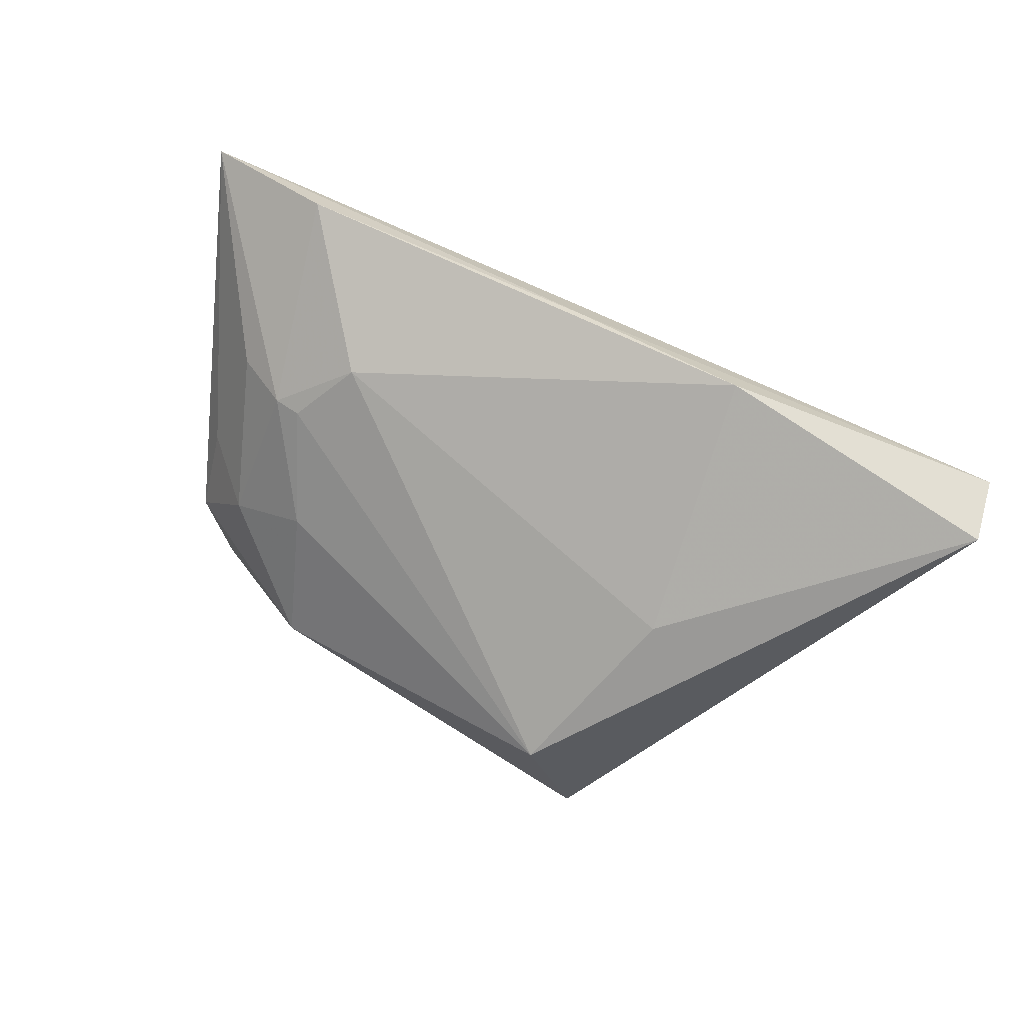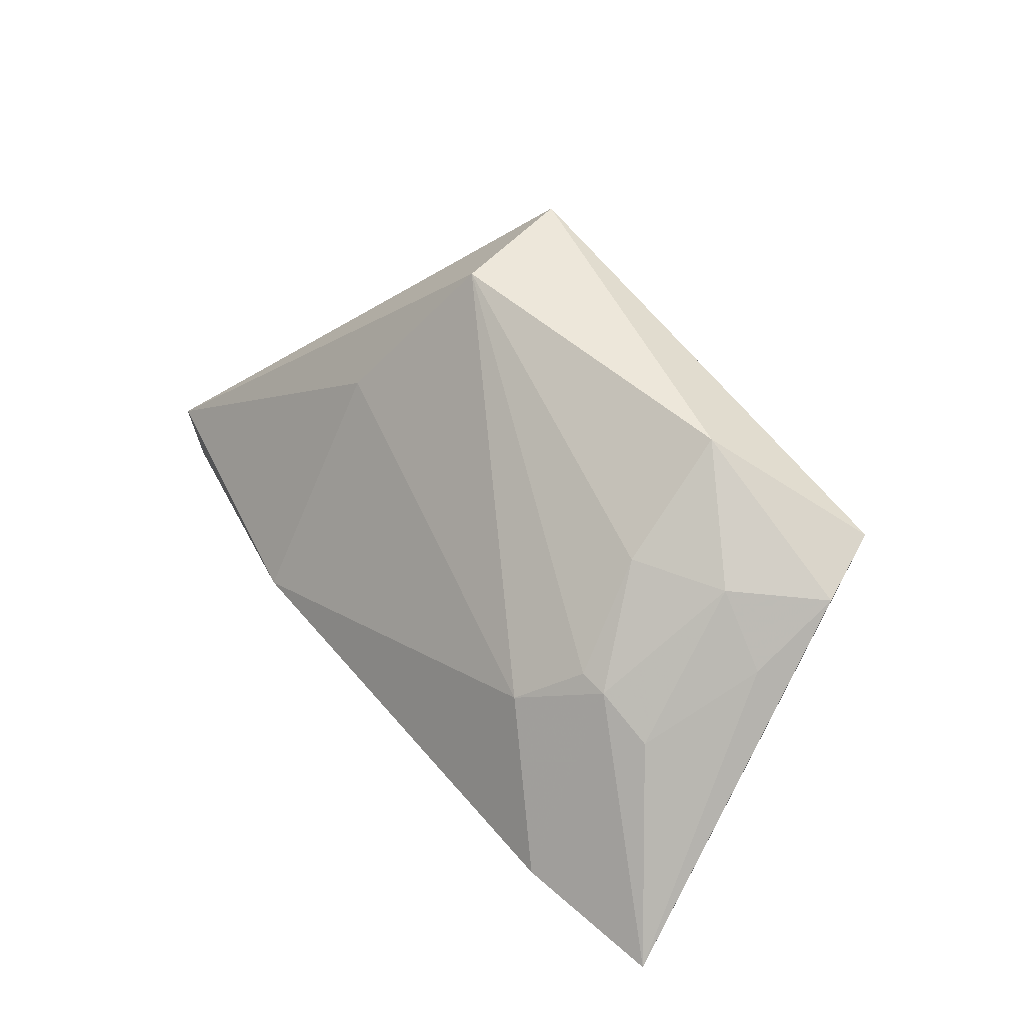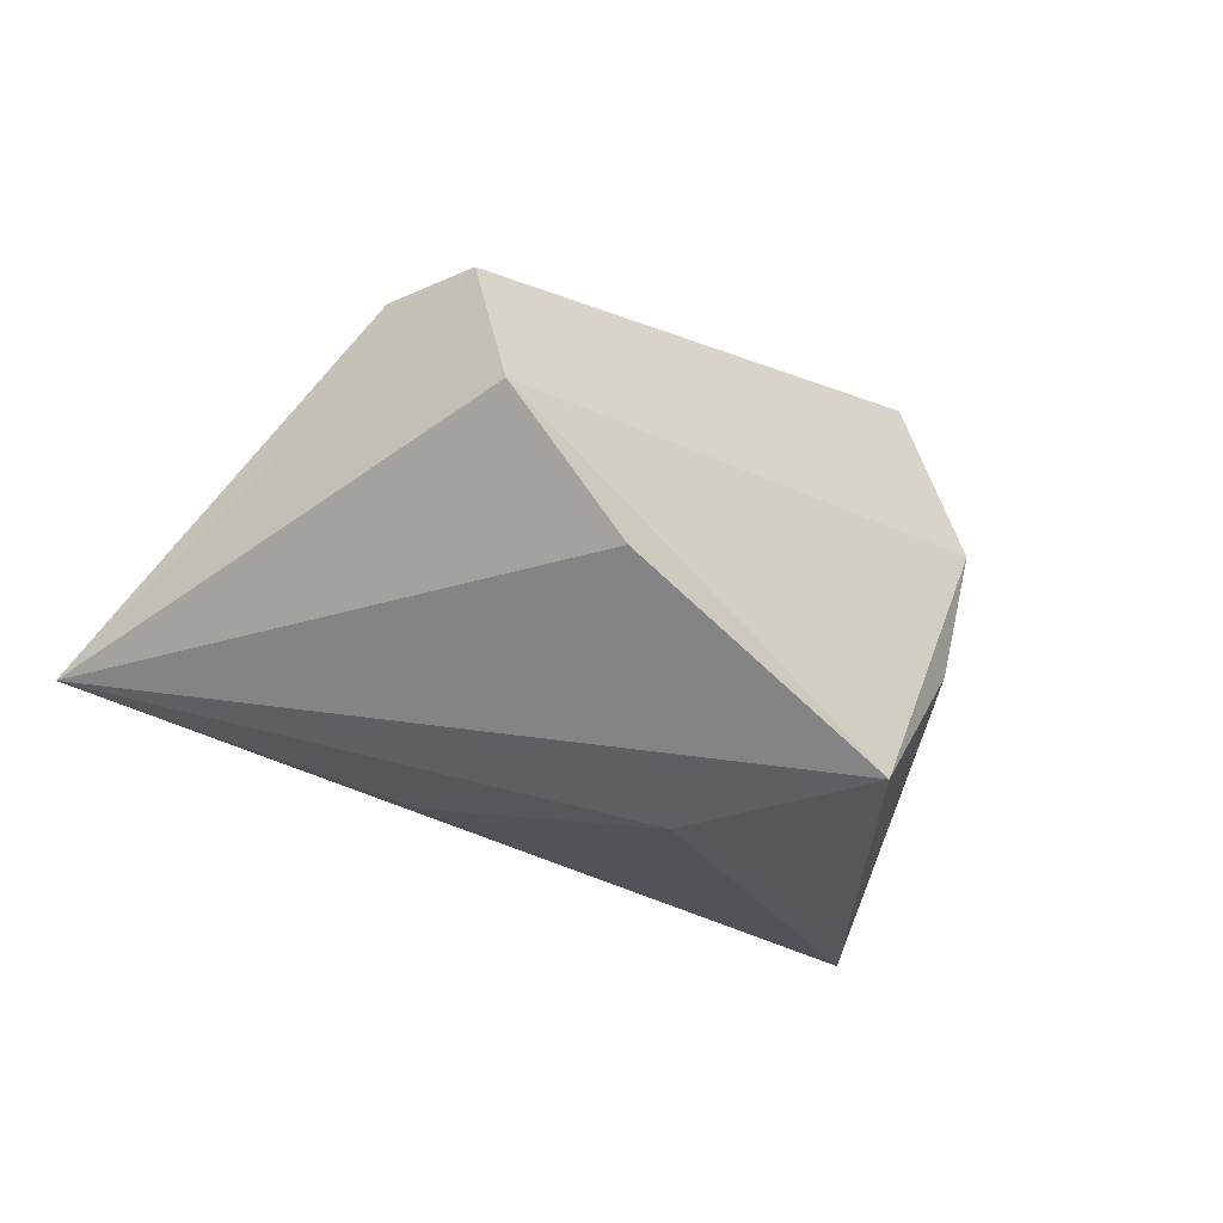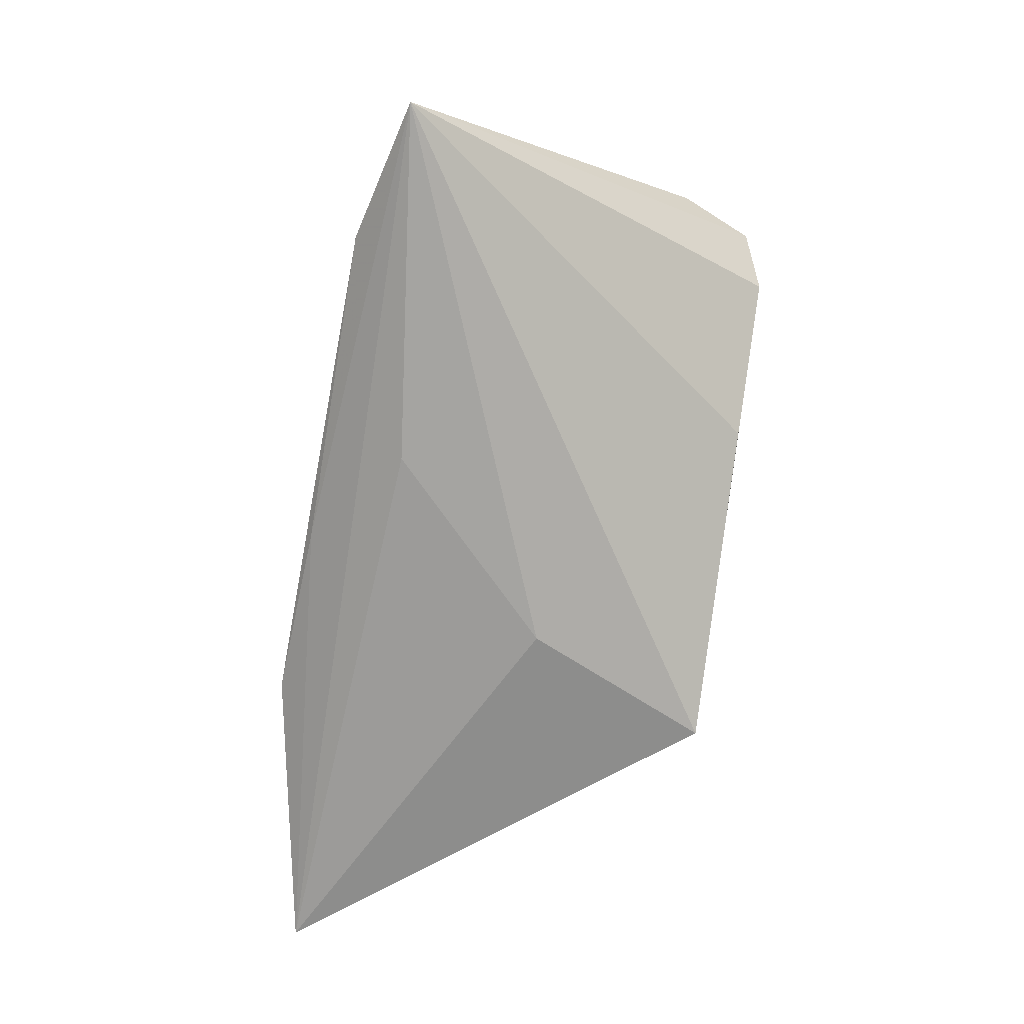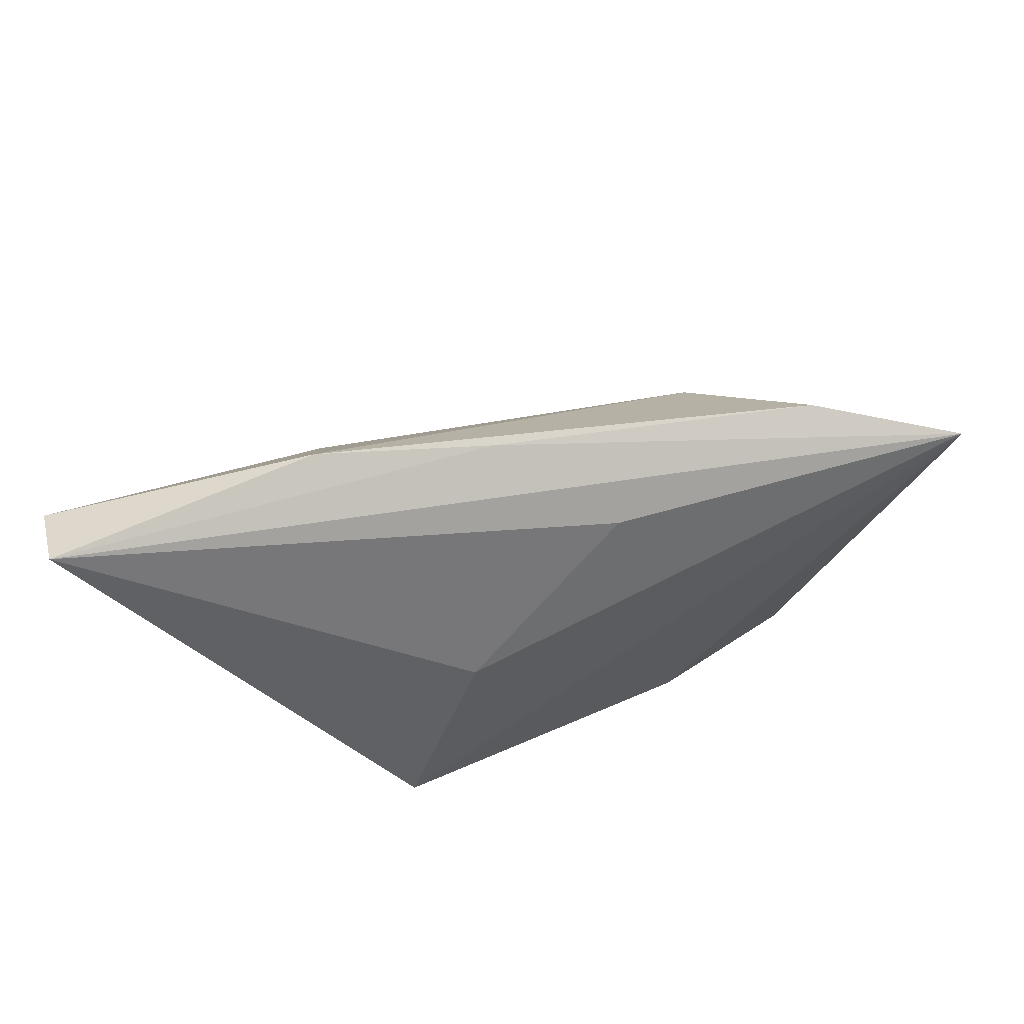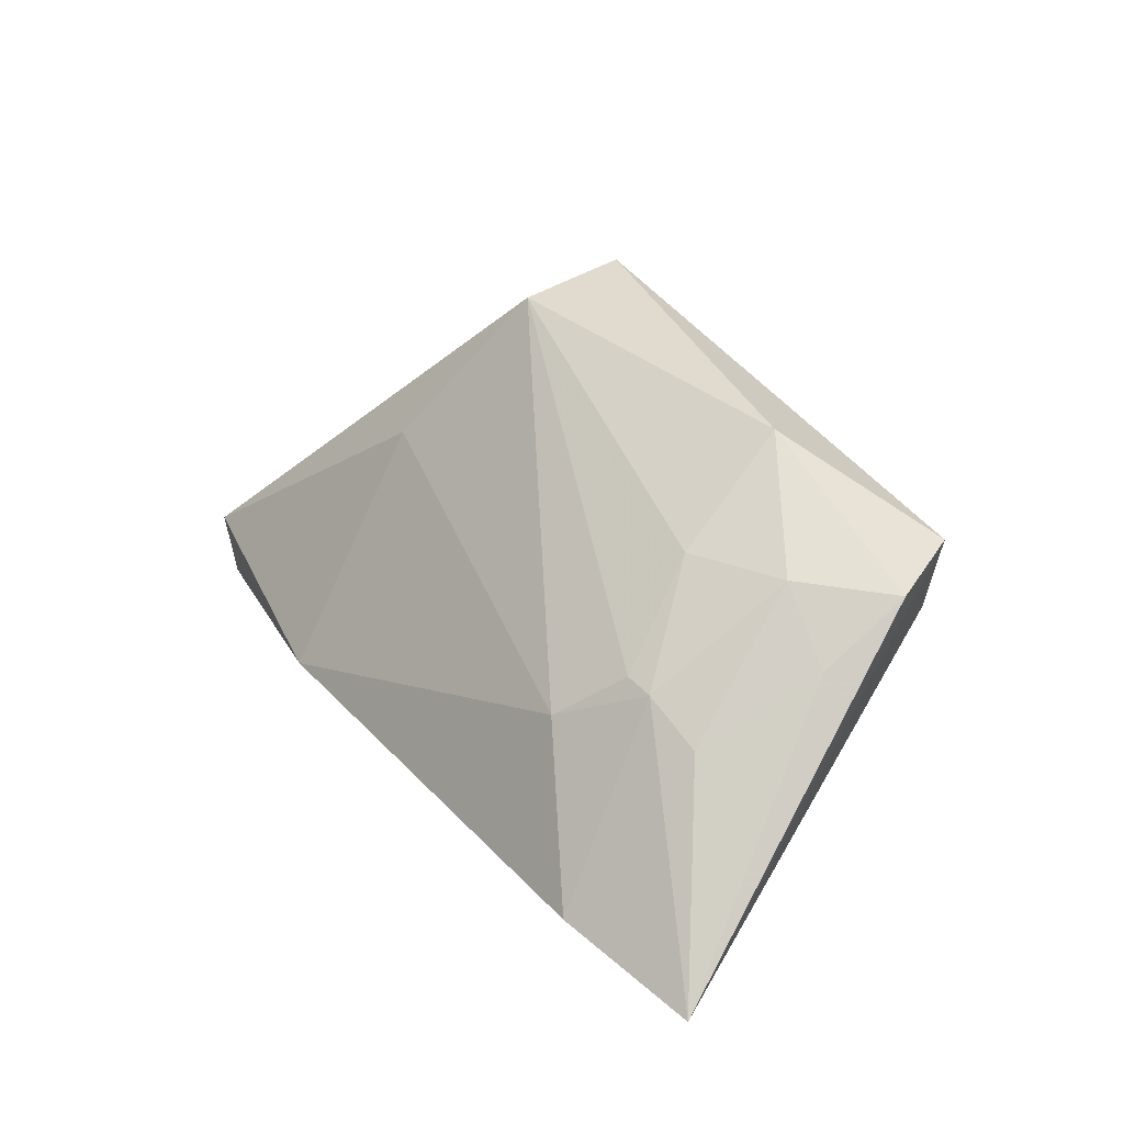
<metadata>
{"format":"obj","ext":"obj","renderer":"f3d","projection":"perspective","resolution":1024,"background":"white","views":[{"elev":64.7,"azim":30.9,"up":"+Y"},{"elev":53.2,"azim":-126.9,"up":"+Z"},{"elev":-26.0,"azim":-39.8,"up":"+Z"},{"elev":-66.3,"azim":-100.0,"up":"+Z"},{"elev":-49.8,"azim":-174.7,"up":"+Z"},{"elev":36.4,"azim":-124.0,"up":"+Z"}]}
</metadata>
<code>
v -0.04335 0.01369 0.007121
v 0.01967 -0.00462 0.03218
v 0.02741 0.01105 0.0124
v -0.005286 -0.02544 -0.01006
v -0.03176 0.01507 0.0111
v -0.06077 0.02674 -0.01467
v -0.04176 0.03107 -0.01192
v 0.02499 -0.02286 0.03004
v -0.02281 -0.01277 0.03112
v -0.02647 0.003149 0.02129
v -0.000657 0.03102 -0.01544
v -0.03775 -0.003462 0.02133
v -0.01582 0.02069 -0.02048
v -0.03865 -0.02544 0.0085
v 0.01662 -0.02537 -0.02263
v 0.005126 -0.001002 -0.02432
v -0.03559 0.01466 0.01068
v -0.02138 -0.02478 -0.005222
v -0.04659 -0.002302 0.01388
v 0.03273 -0.02544 0.01092
v 0.0579 0.02462 -0.02432
v 0.02278 0.03204 -0.01586
v 0.02942 -0.02341 -0.005592
v -0.02608 0.02225 0.00458
v 0.06018 0.02485 -0.01562
v -0.04217 -0.0242 0.02153
v -0.04661 -0.01423 0.01998
f 23 21 20
f 20 15 23
f 23 15 21
f 20 14 4
f 4 15 20
f 16 15 6
f 21 15 16
f 18 14 6
f 6 15 18
f 18 4 14
f 15 4 18
f 11 21 6
f 11 22 21
f 21 22 25
f 2 8 25
f 20 21 25
f 25 8 20
f 6 21 13
f 13 16 6
f 21 16 13
f 2 25 3
f 3 25 22
f 24 3 22
f 2 3 24
f 27 19 6
f 12 19 27
f 2 10 9
f 9 10 12
f 12 27 9
f 9 8 2
f 22 11 7
f 7 24 22
f 7 11 6
f 12 10 17
f 17 7 6
f 24 7 17
f 8 9 26
f 26 14 20
f 20 8 26
f 26 9 27
f 6 14 26
f 26 27 6
f 1 17 6
f 12 17 1
f 6 19 1
f 1 19 12
f 2 24 5
f 24 17 5
f 5 10 2
f 5 17 10

</code>
